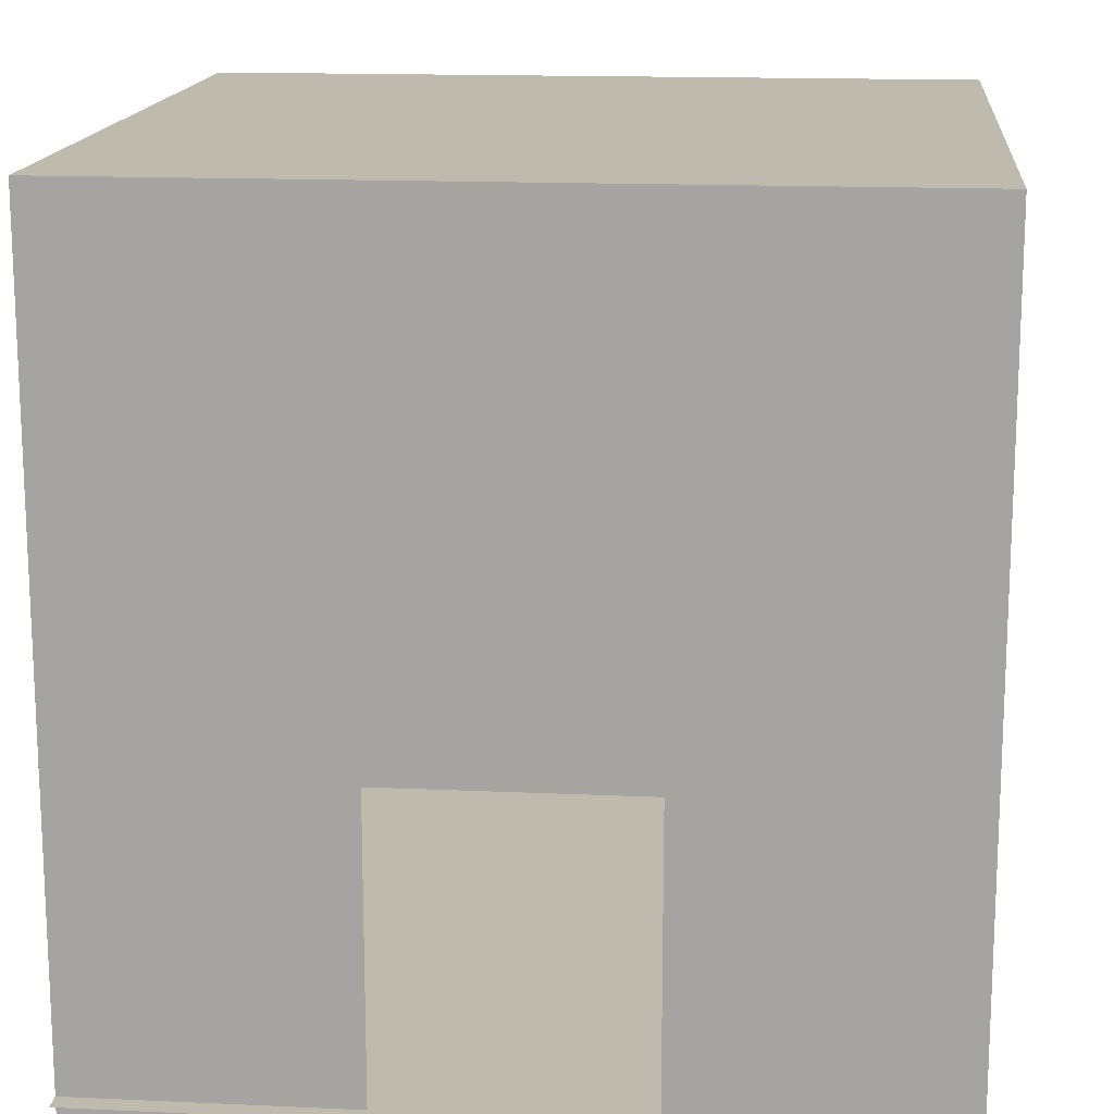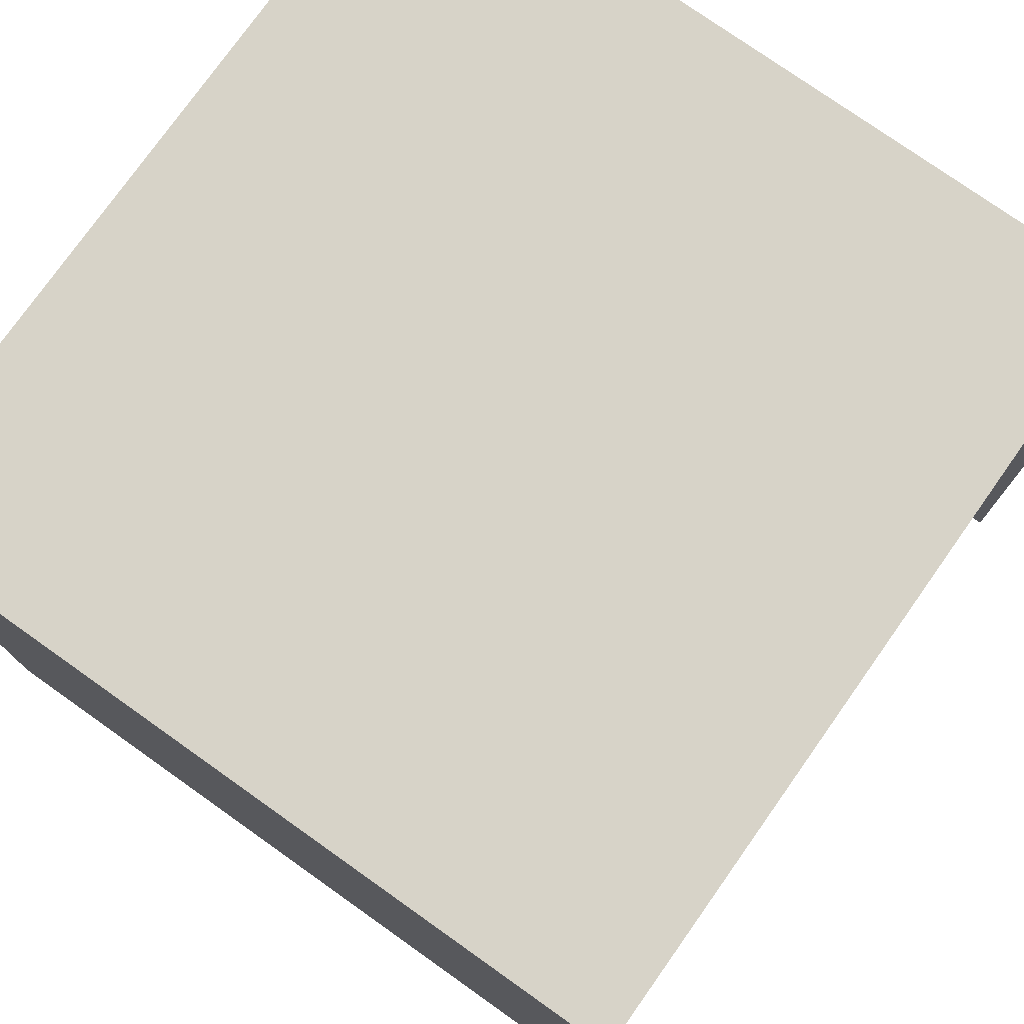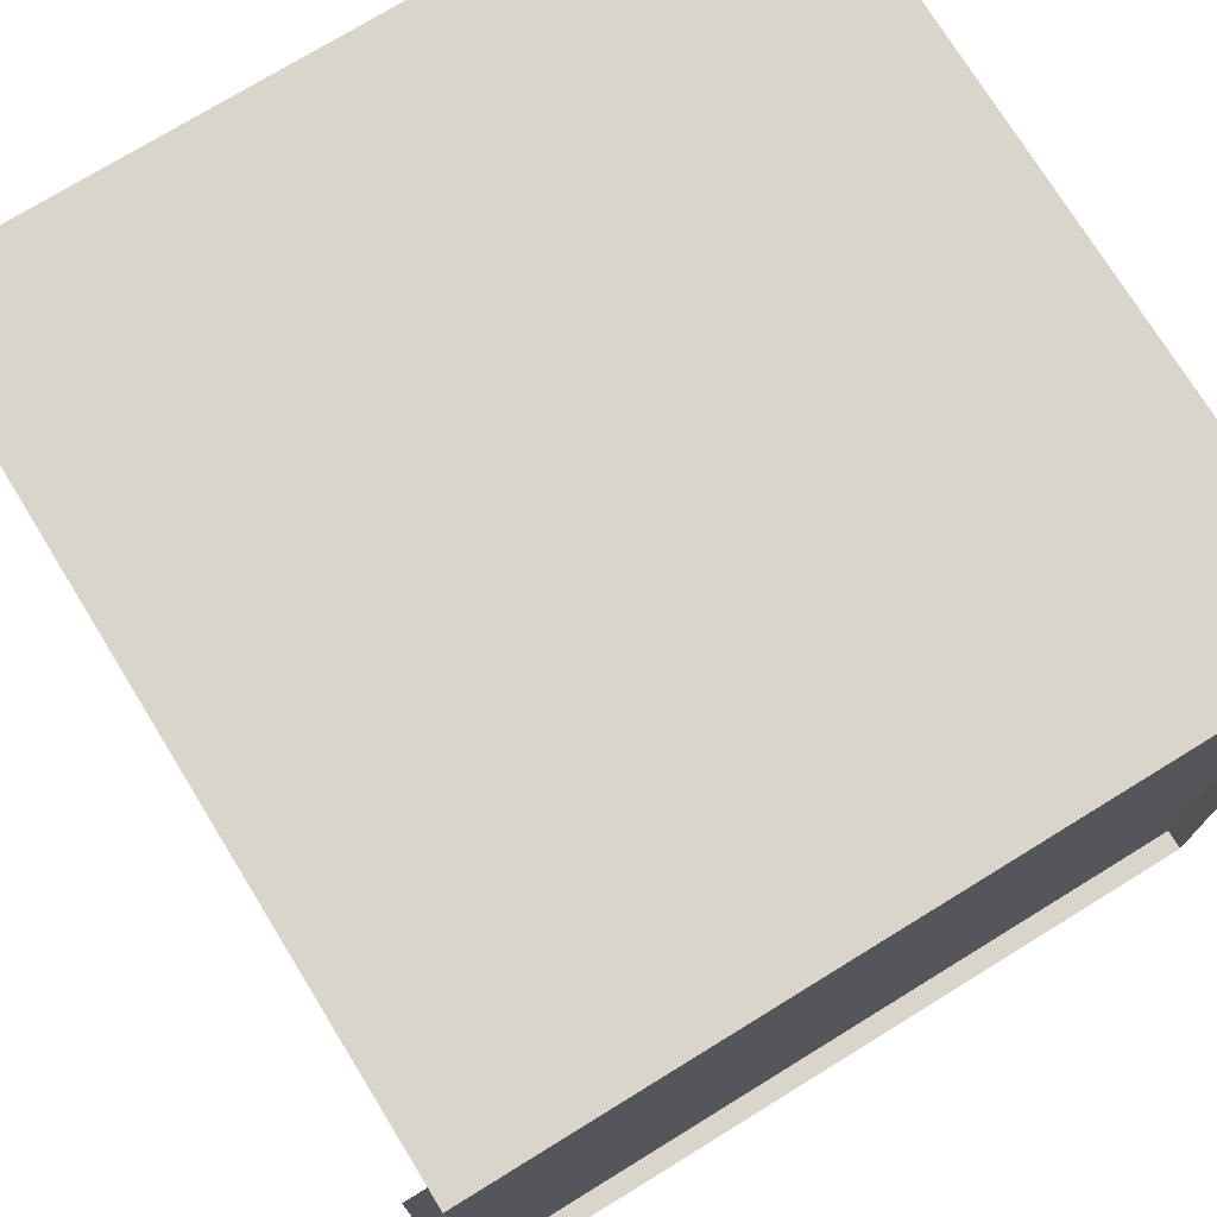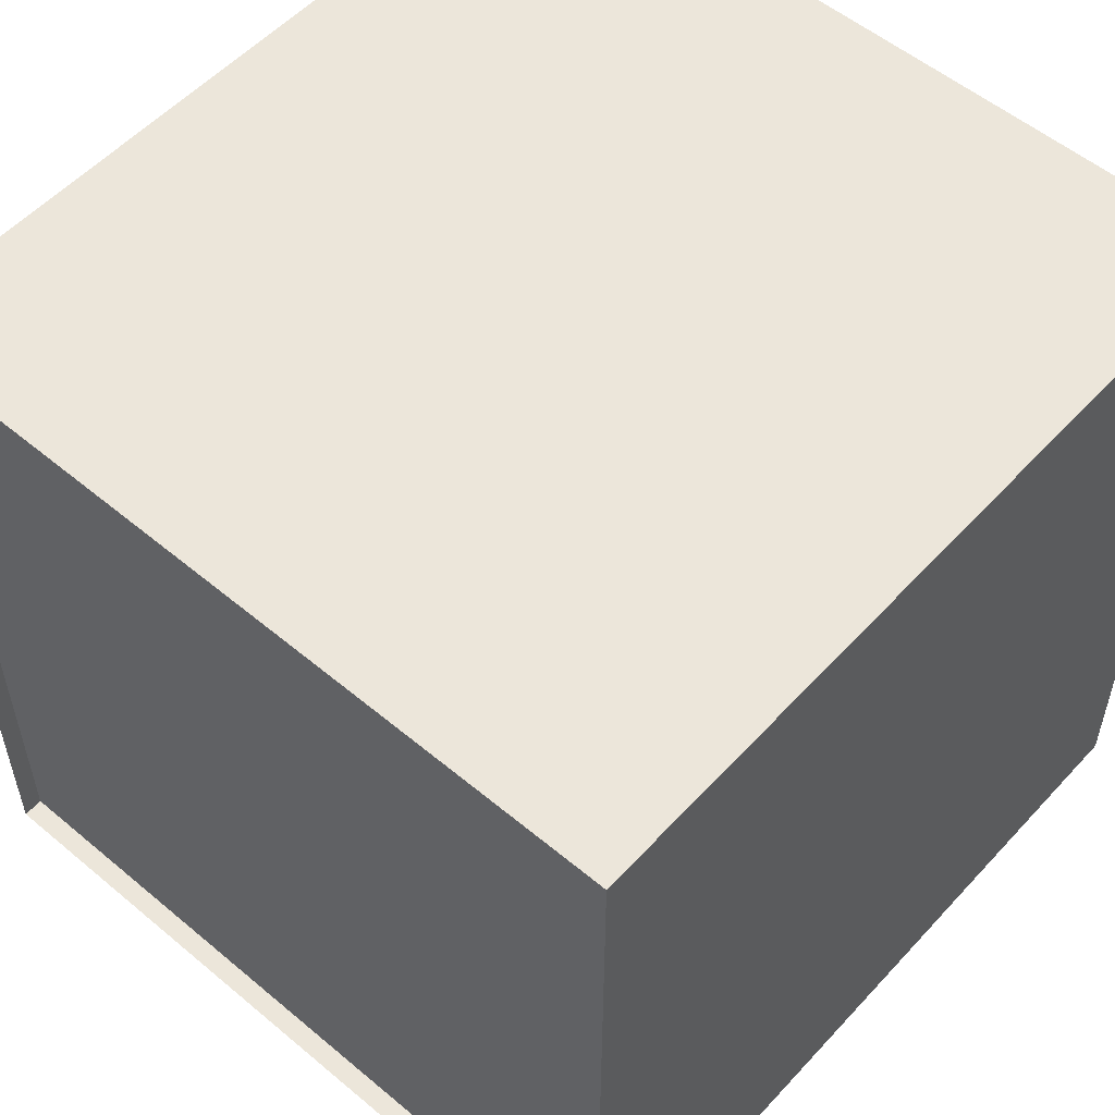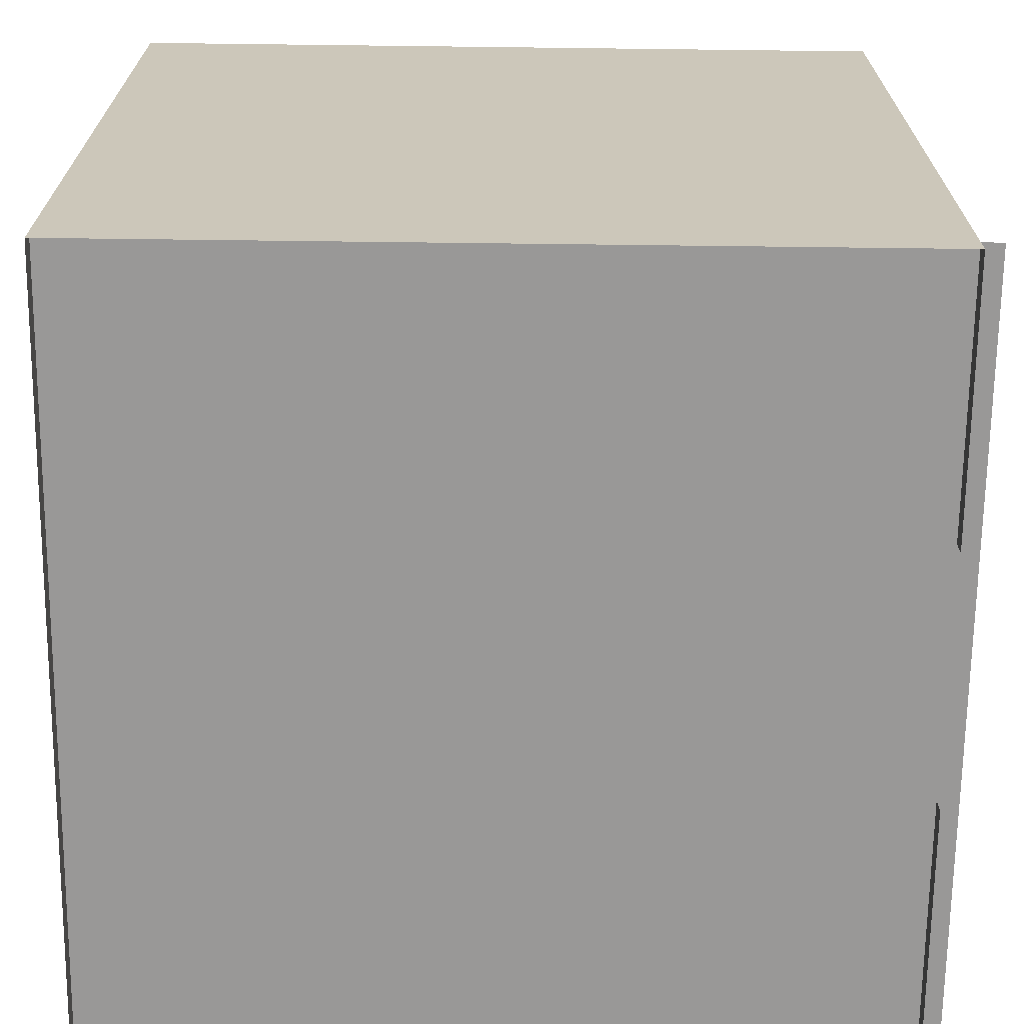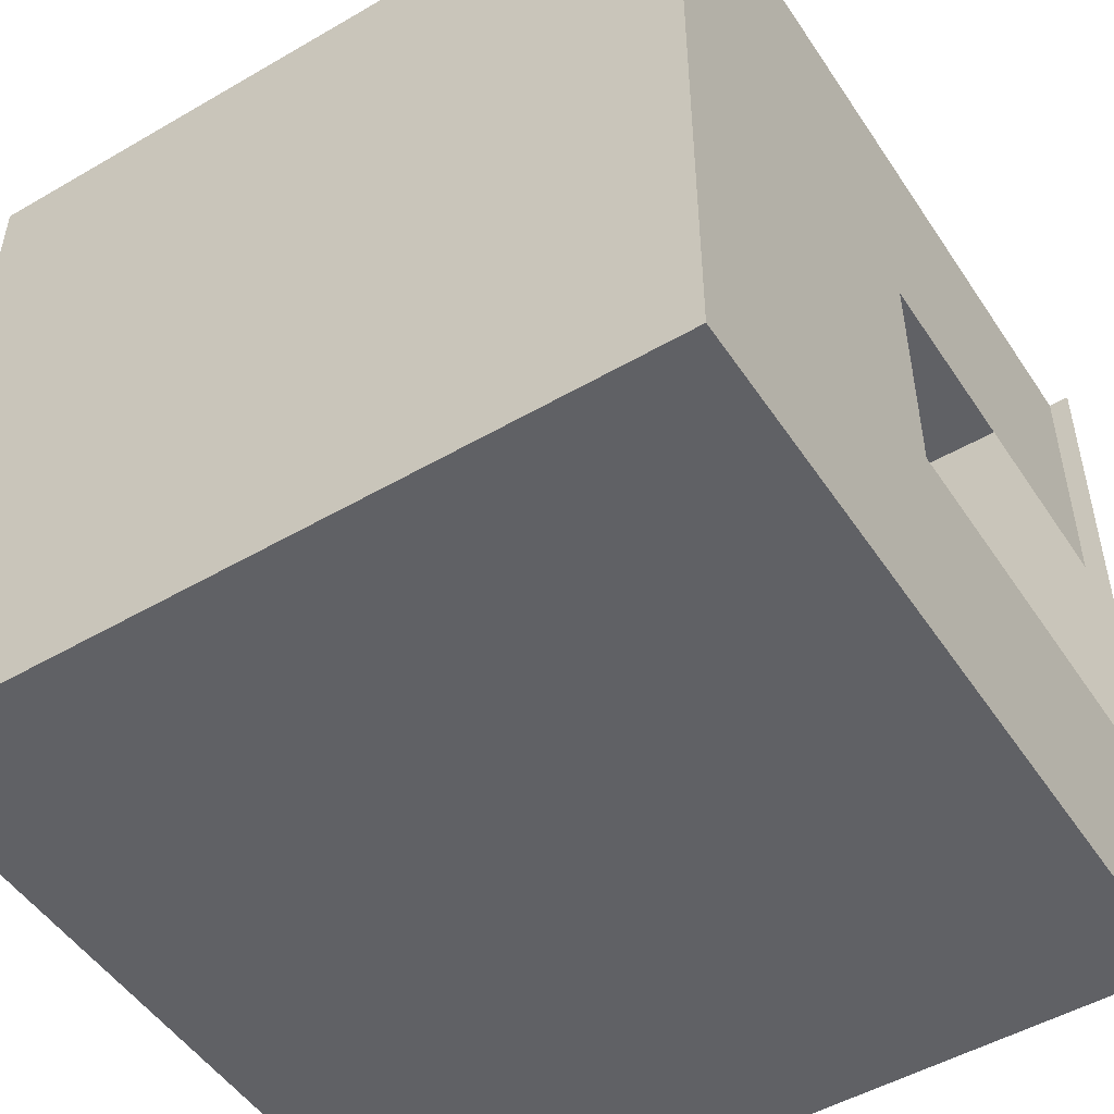
<metadata>
{"format":"obj","ext":"obj","renderer":"f3d","projection":"perspective","resolution":1024,"background":"white","views":[{"elev":15.4,"azim":-84.5,"up":"+Y"},{"elev":76.8,"azim":-144.7,"up":"+Z"},{"elev":74.4,"azim":-31.6,"up":"+Z"},{"elev":54.6,"azim":41.5,"up":"+Z"},{"elev":-68.7,"azim":179.3,"up":"+Y"},{"elev":-50.1,"azim":-147.5,"up":"+Z"}]}
</metadata>
<code>
o ExitEmissive
v 0.3 -1 0.6
v 4.1 -3 -1.9
v 0.3 -3 0.6
v 4.1 -3 1.9
v 4.1 -1 -1.9
v 0.3 -3 1.9
v 0.3 -3 -0.6
v 0.3 -3 -1.9
v 4.1 -1 1.9
v 0.3 -1 1.9
v 0.3 -1 -0.6
v 0.3 -1 -1.9
v 0.3 0.9 0.6
v 4.1 0.9 -1.9
v 4.1 0.9 1.9
v 0.3 0.9 1.9
v 0.3 0.9 -0.6
v 0.3 0.9 -1.9
v 4.1 -2.9 1.9
v 0.2 -2.9 1.9
v 4.1 -2.9 -1.9
v 0.2 -2.9 -1.9
f 2 12 8
f 4 5 2
f 3 10 6
f 6 9 4
f 8 11 7
f 9 14 5
f 5 18 12
f 11 13 1
f 10 15 9
f 12 17 11
f 1 16 10
f 21 20 19
f 16 13 15
f 14 13 17
f 18 14 17
f 13 14 15
f 2 5 12
f 4 9 5
f 3 1 10
f 6 10 9
f 8 12 11
f 9 15 14
f 5 14 18
f 11 17 13
f 10 16 15
f 12 18 17
f 1 13 16
f 21 22 20

</code>
